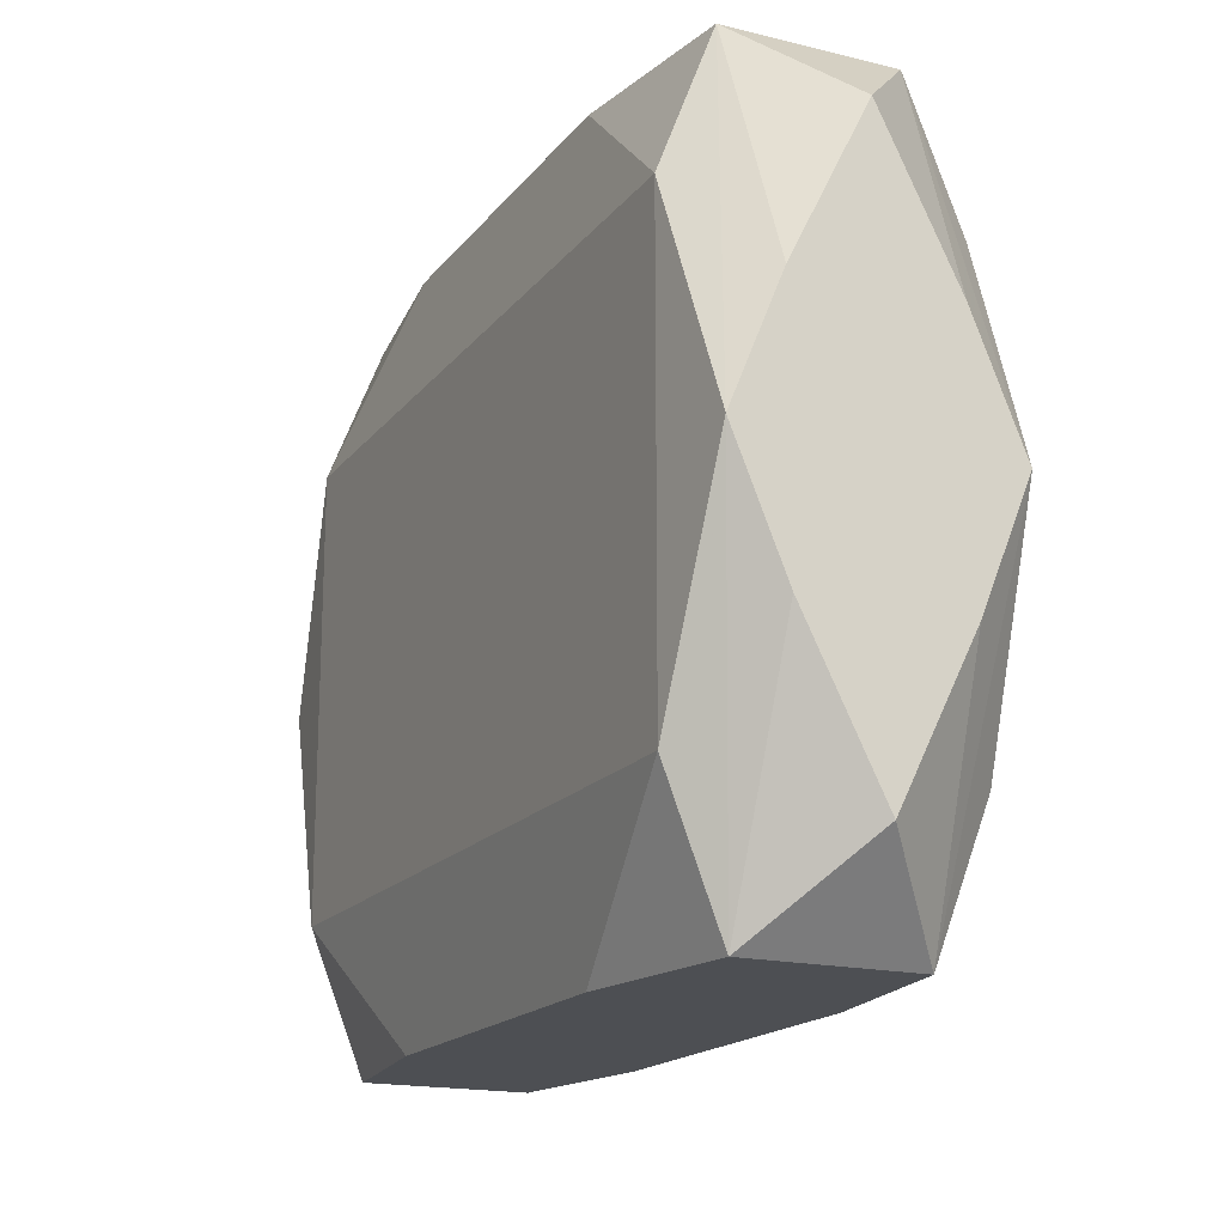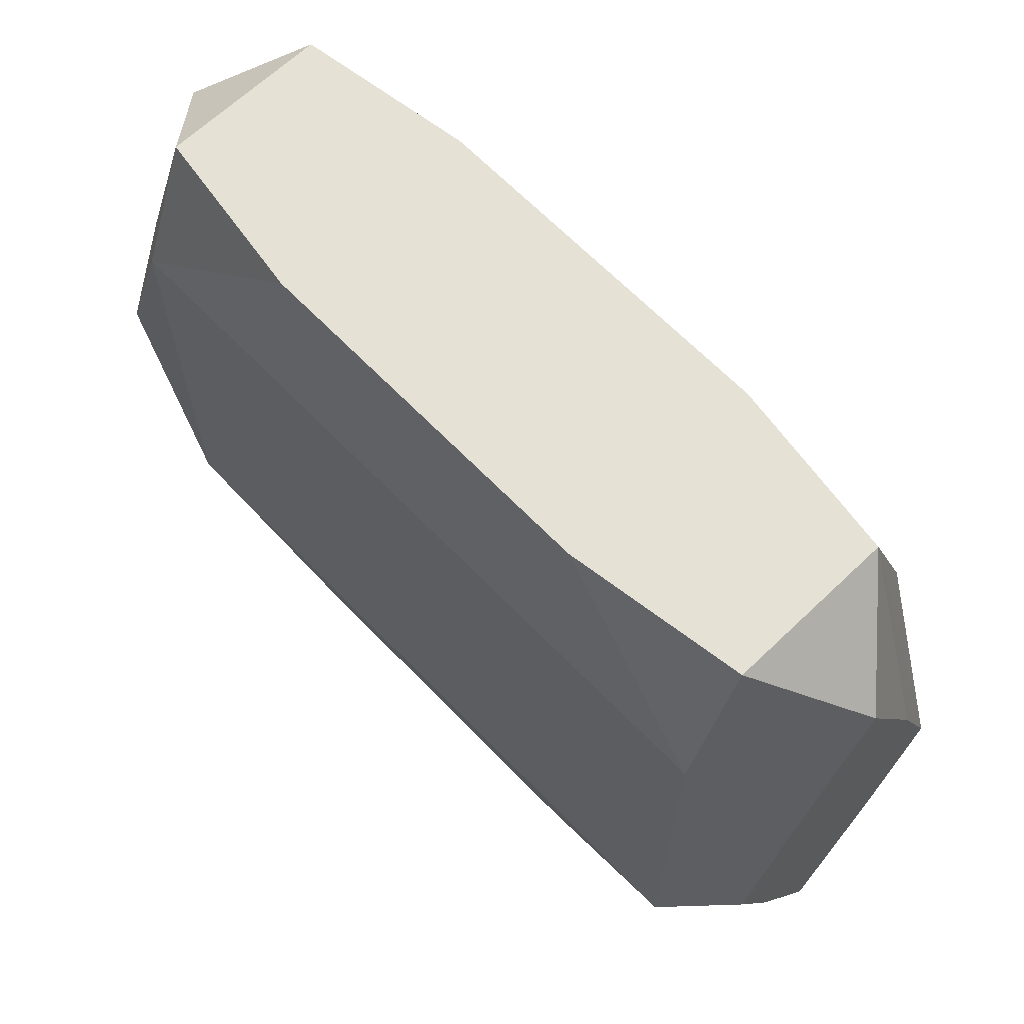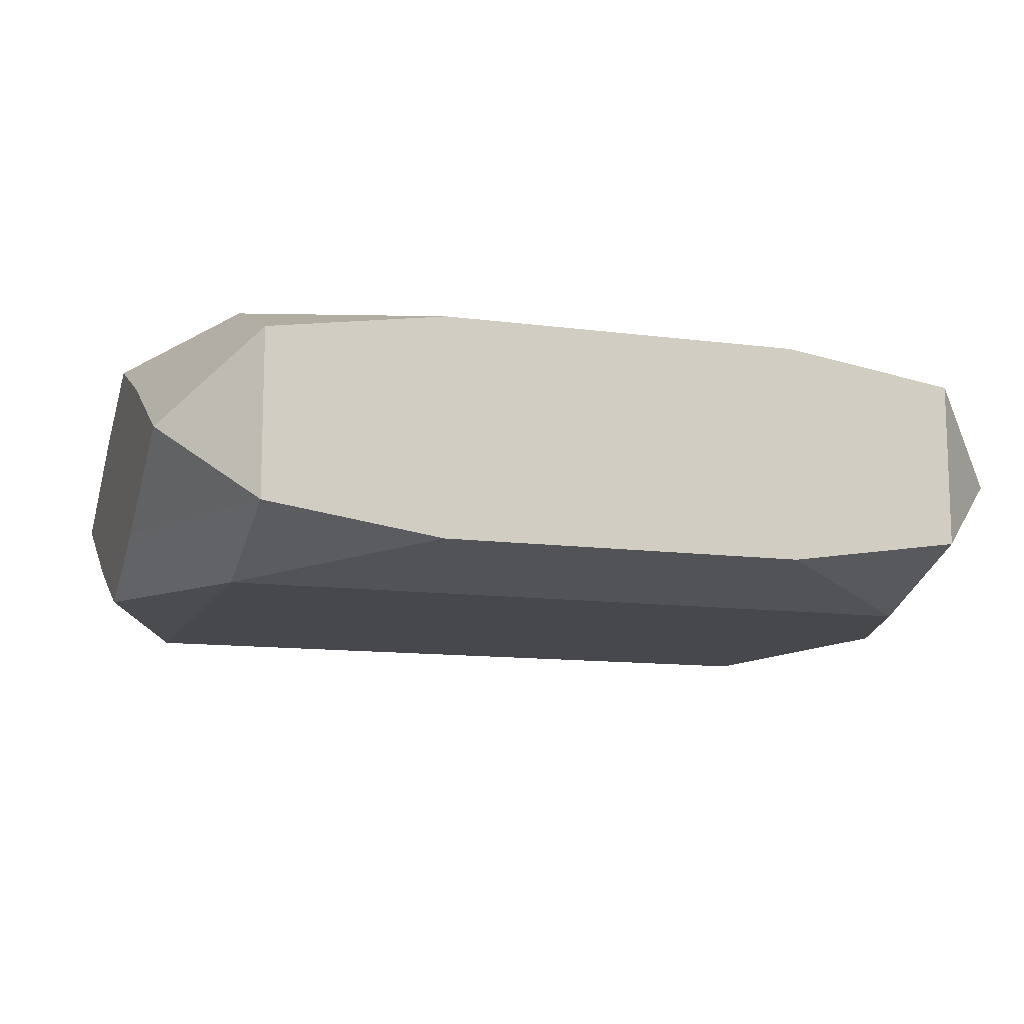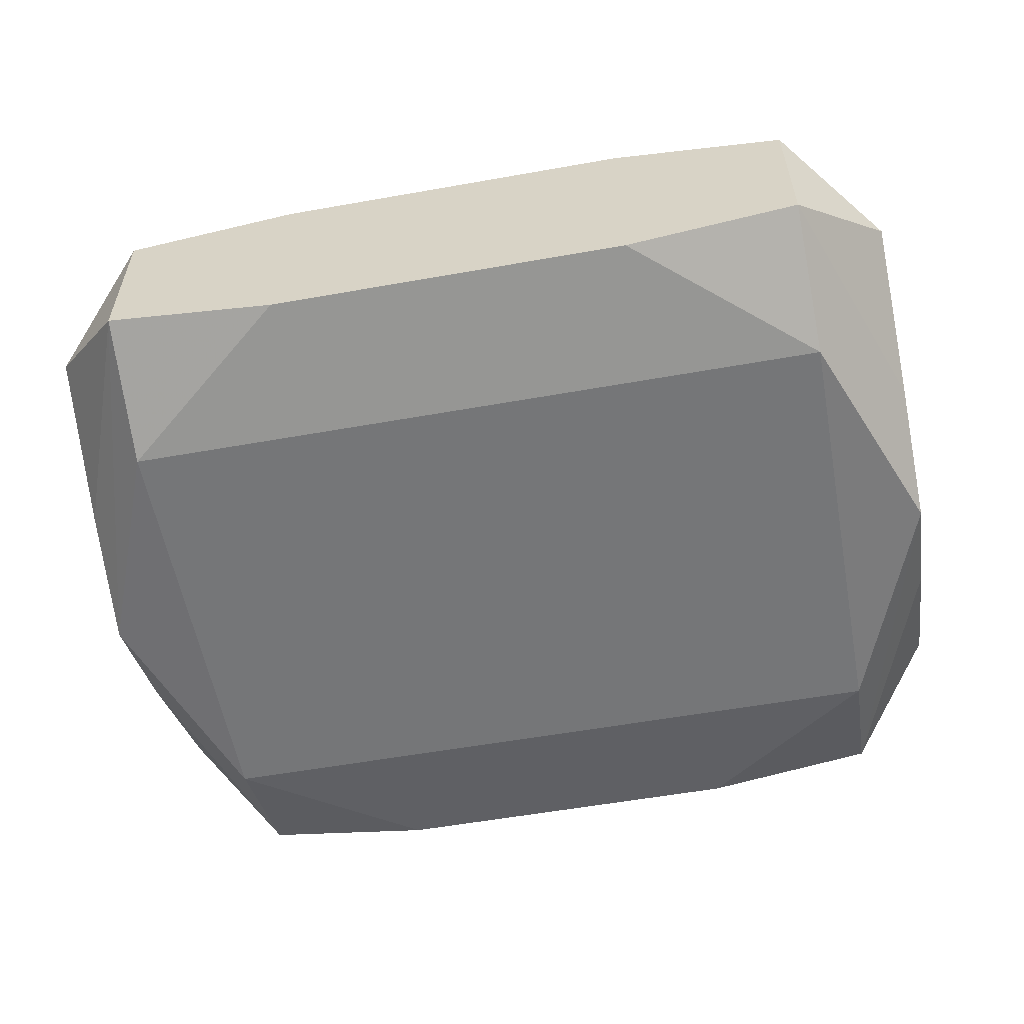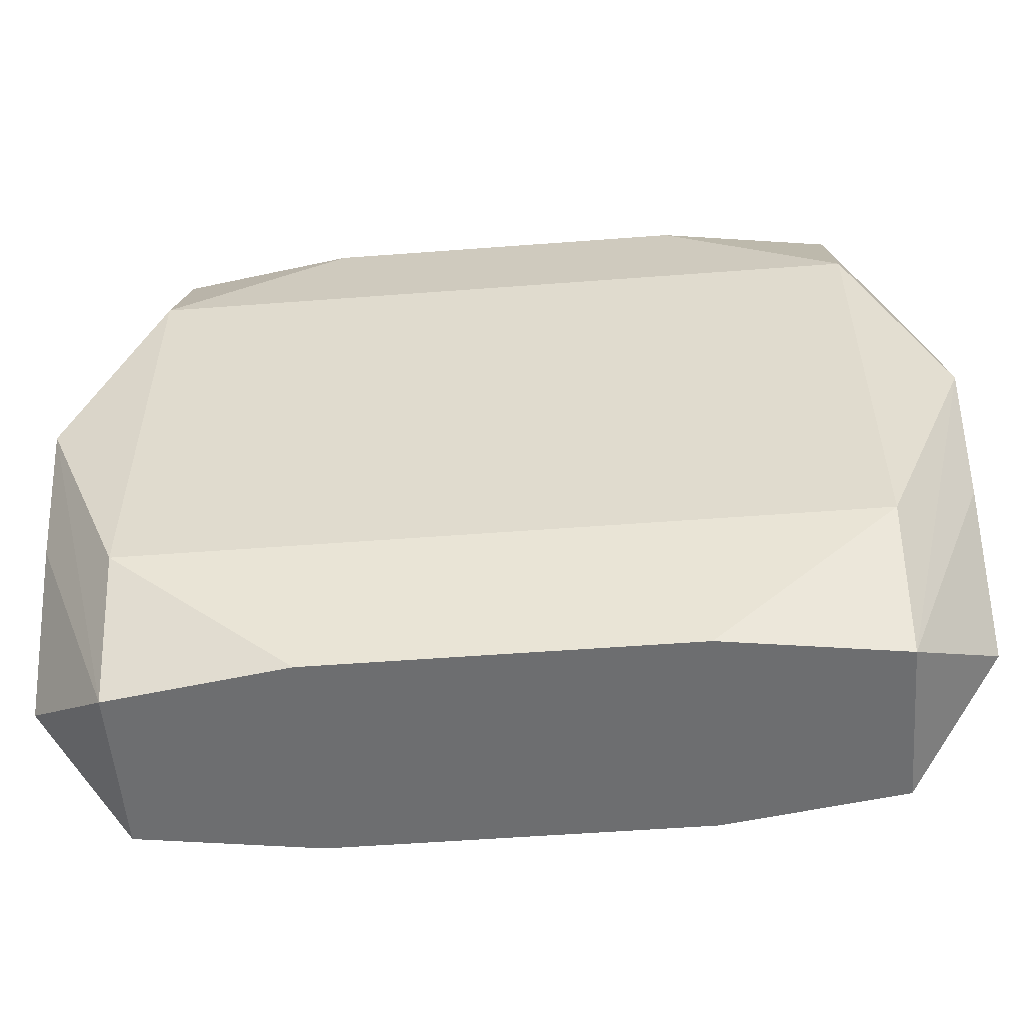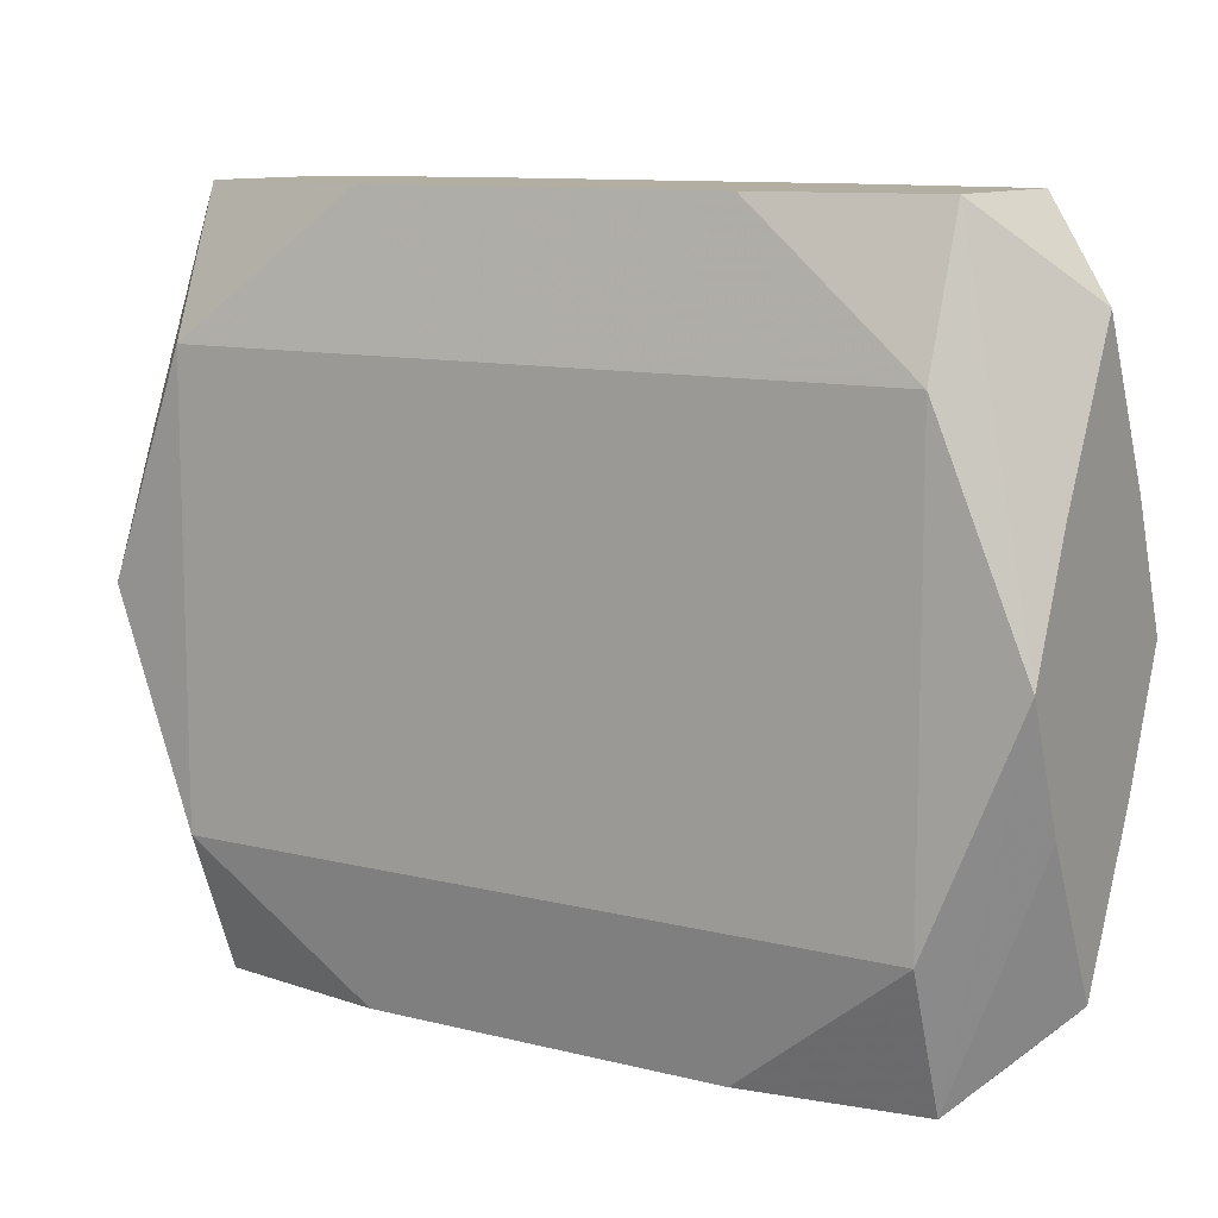
<metadata>
{"format":"obj","ext":"obj","renderer":"f3d","projection":"perspective","resolution":1024,"background":"white","views":[{"elev":-17.6,"azim":-115.6,"up":"+Y"},{"elev":65.1,"azim":46.1,"up":"+Y"},{"elev":-11.8,"azim":-17.7,"up":"+Z"},{"elev":-56.8,"azim":10.5,"up":"+Z"},{"elev":-54.3,"azim":4.6,"up":"+Y"},{"elev":10.8,"azim":-148.2,"up":"+Y"}]}
</metadata>
<code>
v -0 0 0.008336
v 0 -0.02201 0
v 0 0.02201 0
v 0.01152 -0.01349 -0.008336
v -0.02182 -0.01349 0.008336
v -0.02182 -0.01349 -0.008336
v -0.02182 0.01349 0.008336
v -0.02182 0.01349 -0.008336
v -0.006251 0.02201 -0
v -0.02716 0 -0
v -0.02716 0 0.007716
v -0.02716 0 -0.007716
v -0.02716 0.01679 -0
v -0.02716 0.007507 0.00464
v -0.02716 0.007507 -0.00464
v -0.02716 -0.007507 0.00464
v -0.02716 -0.007507 -0.00464
v -0.02716 -0.01679 -0
v -0.01349 0 -0.008336
v 0.01107 -0.02201 -0.006629
v 0.01107 -0.02201 0.006629
v 0.01107 0.02201 -0.006629
v 0.01107 0.02201 0.006629
v -0.02175 -0.02201 -0.005035
v -0.02175 -0.02201 0.005035
v -0.02175 0.02201 -0.005035
v -0.02175 0.02201 0.005035
v 0.005152 -0.003184 0.008336
v 0.005152 -0.01349 0.008336
v 0.005152 -0.01349 -0.008336
v 0.005152 0.01349 -0.008336
v 0.005152 -0.00712 -0.008336
v -0.005152 -0.01349 0.008336
v -0.005152 0.01349 0.008336
v 0.02175 -0.02201 -0.005035
v 0.02175 -0.02201 0.005035
v 0.02175 0.02201 -0.005035
v 0.02175 0.02201 0.005035
v -0.01107 -0.02201 -0.006629
v -0.01107 -0.02201 0.006629
v -0.01107 0.02201 -0.006629
v -0.01107 0.02201 0.006629
v 0.01349 0 0.008336
v -0.01657 0.004993 -0.008336
v 0.02716 0 0
v 0.02716 0 0.007716
v 0.02716 0 -0.007716
v 0.02716 0.01679 0
v 0.02716 0.007507 0.00464
v 0.02716 0.007507 -0.00464
v 0.02716 -0.007507 0.00464
v 0.02716 -0.007507 -0.00464
v 0.02716 -0.01679 0
v 0.02182 -0.01349 0.008336
v 0.02182 -0.01349 -0.008336
v 0.02182 0.01349 0.008336
v 0.02182 0.01349 -0.008336
v -0.01152 -0.01349 -0.008336
v -0.01152 0.01349 0.008336
f 46 38 56
f 3 22 9
f 3 38 22
f 51 46 36
f 36 46 54
f 54 46 56
f 48 38 49
f 38 46 49
f 49 51 48
f 46 51 49
f 37 57 22
f 37 38 48
f 22 38 37
f 55 57 47
f 57 37 47
f 9 22 26
f 22 41 26
f 36 25 2
f 36 54 21
f 40 25 36
f 36 21 40
f 25 40 5
f 18 24 25
f 25 16 18
f 32 57 30
f 6 24 12
f 48 51 45
f 45 47 48
f 50 37 48
f 48 47 50
f 50 47 37
f 53 51 36
f 53 45 51
f 42 3 9
f 38 3 42
f 8 26 41
f 8 41 22
f 12 26 8
f 8 6 12
f 28 5 54
f 29 21 54
f 29 40 21
f 11 16 25
f 25 5 11
f 11 5 7
f 11 18 16
f 12 24 17
f 17 18 12
f 24 18 17
f 56 38 23
f 38 42 23
f 4 57 55
f 55 20 4
f 20 30 4
f 4 30 57
f 39 30 20
f 24 6 39
f 36 2 39
f 25 24 39
f 39 2 25
f 47 45 52
f 45 53 52
f 35 53 36
f 36 39 35
f 35 39 20
f 35 20 55
f 35 52 53
f 55 47 35
f 47 52 35
f 15 26 12
f 26 15 13
f 13 15 12
f 13 11 14
f 22 57 31
f 31 8 22
f 6 8 44
f 32 30 44
f 44 57 32
f 44 8 57
f 43 54 56
f 43 28 54
f 5 28 1
f 1 43 56
f 28 43 1
f 33 5 40
f 40 29 33
f 34 42 7
f 34 23 42
f 56 23 34
f 34 1 56
f 5 1 34
f 30 39 58
f 58 39 6
f 27 13 14
f 27 11 7
f 14 11 27
f 7 42 27
f 26 13 27
f 9 26 27
f 27 42 9
f 10 13 12
f 11 13 10
f 12 18 10
f 18 11 10
f 30 6 19
f 19 44 30
f 6 44 19
f 7 5 59
f 5 34 59

</code>
